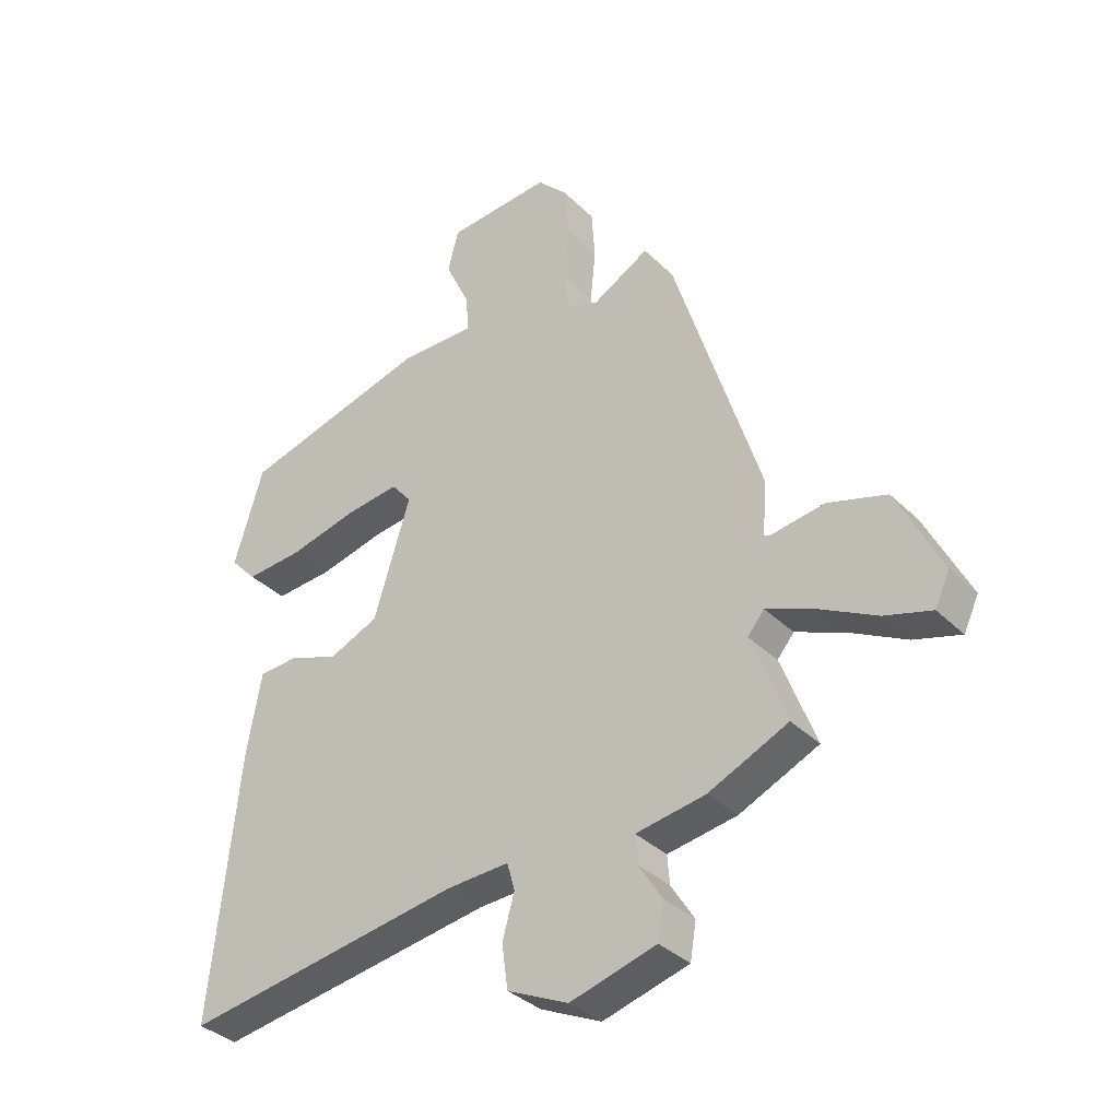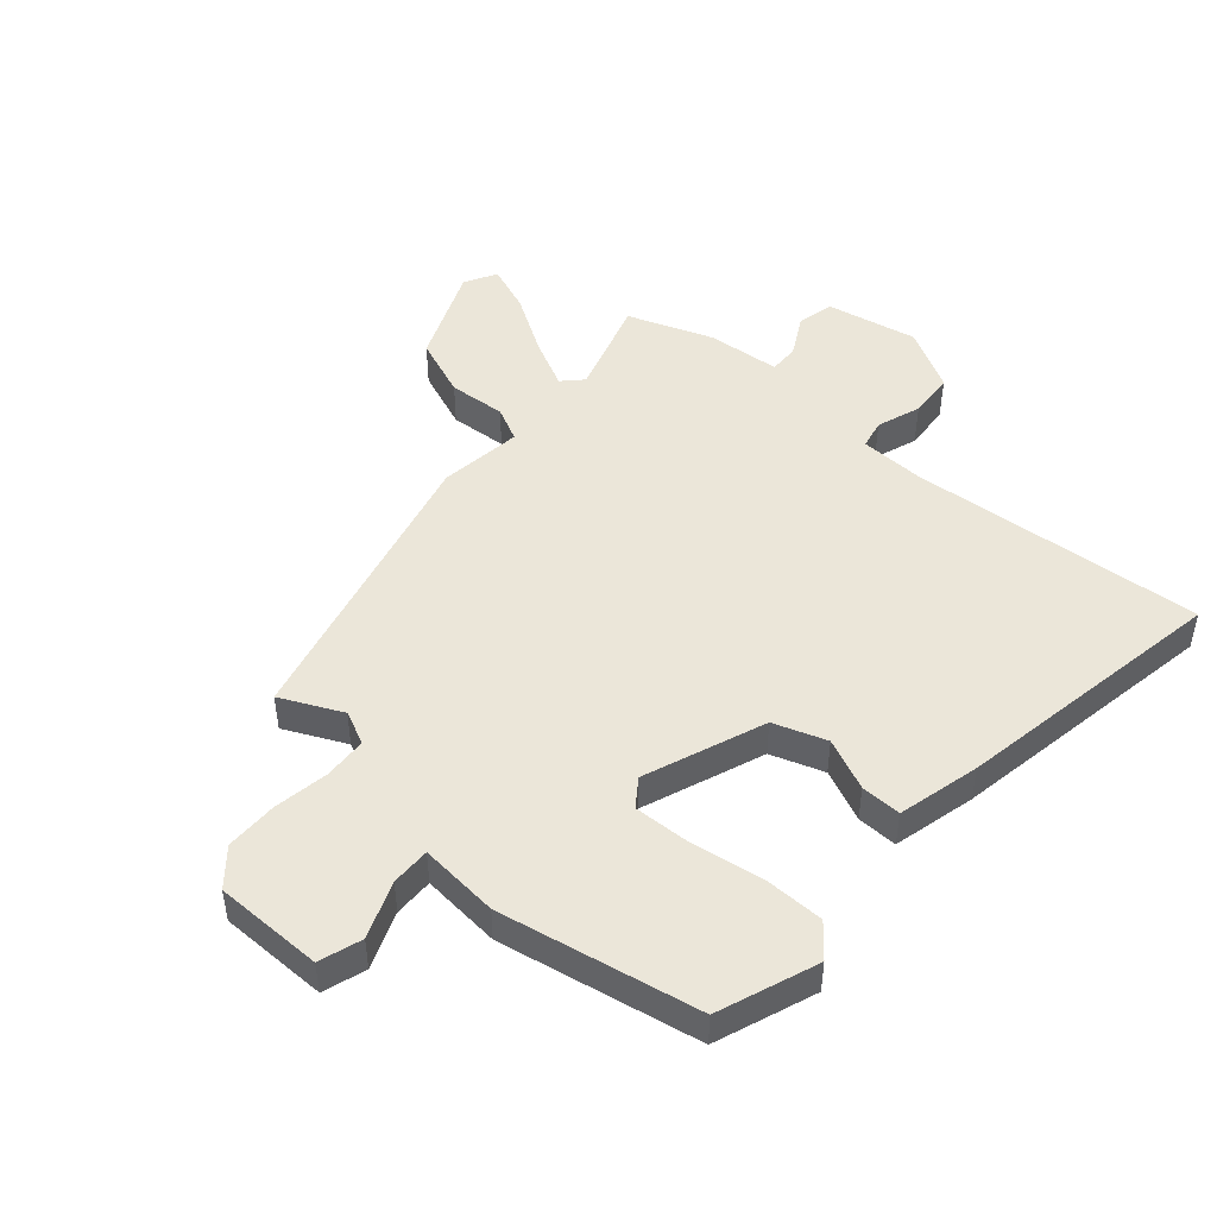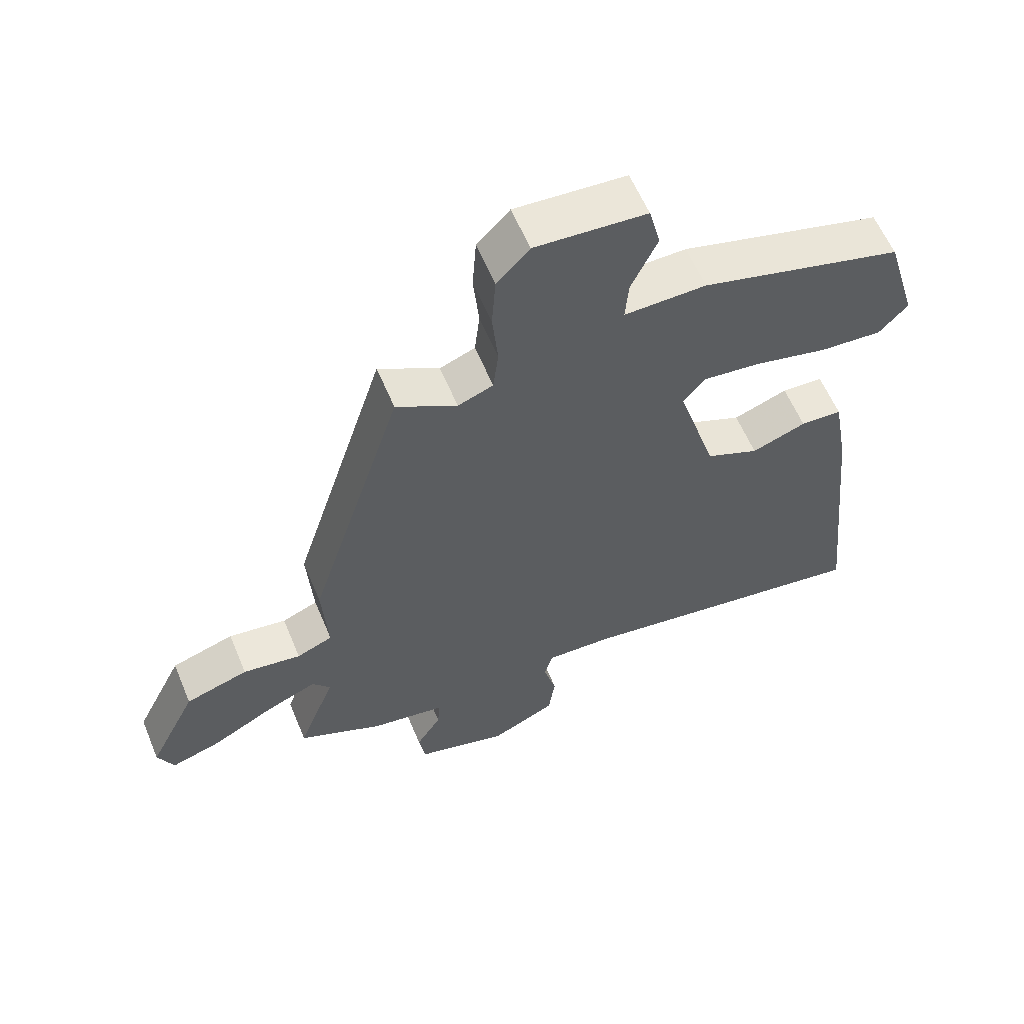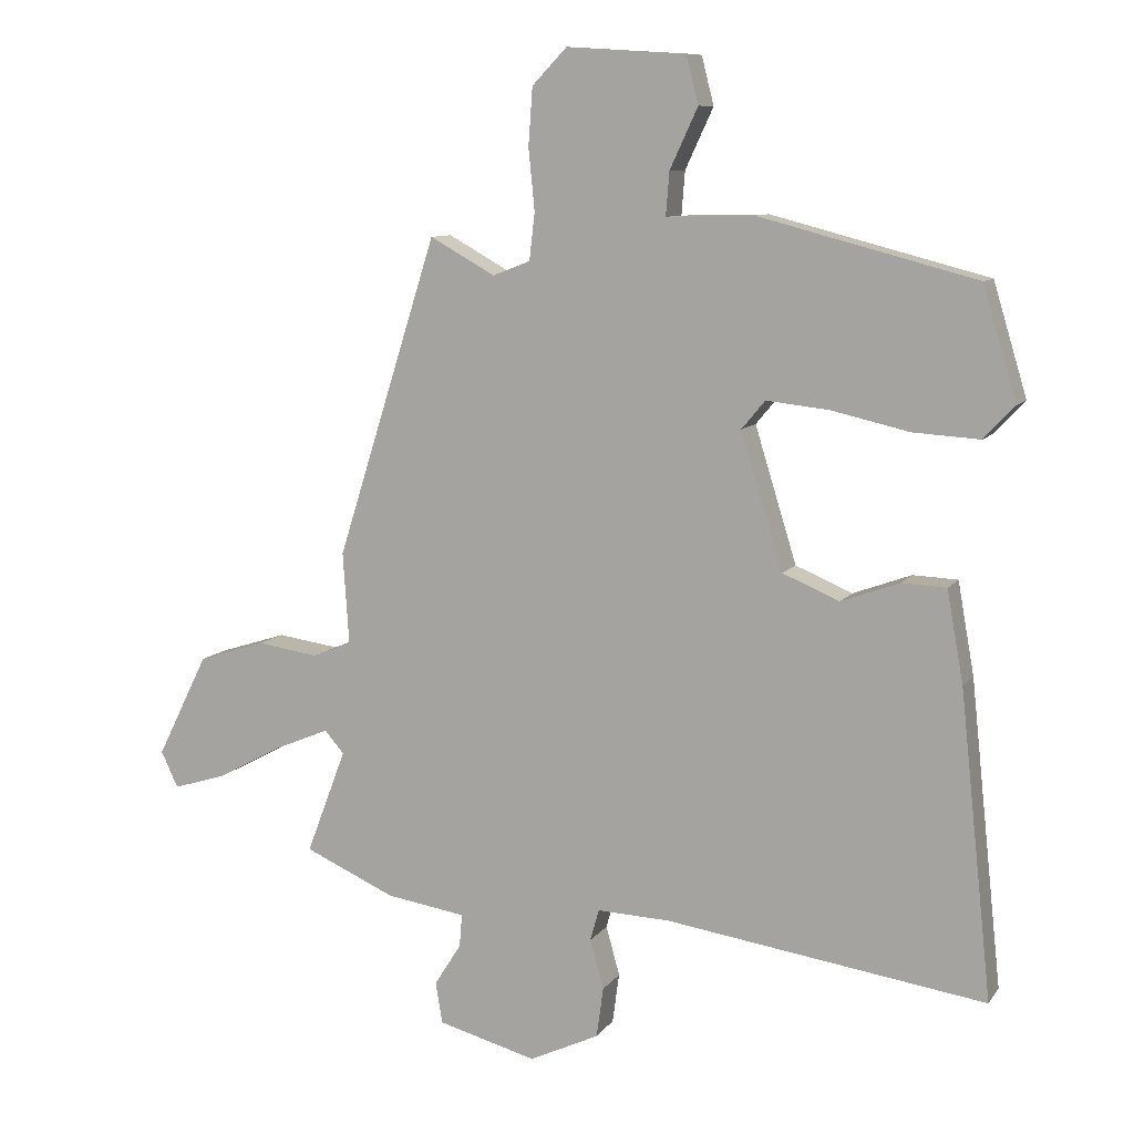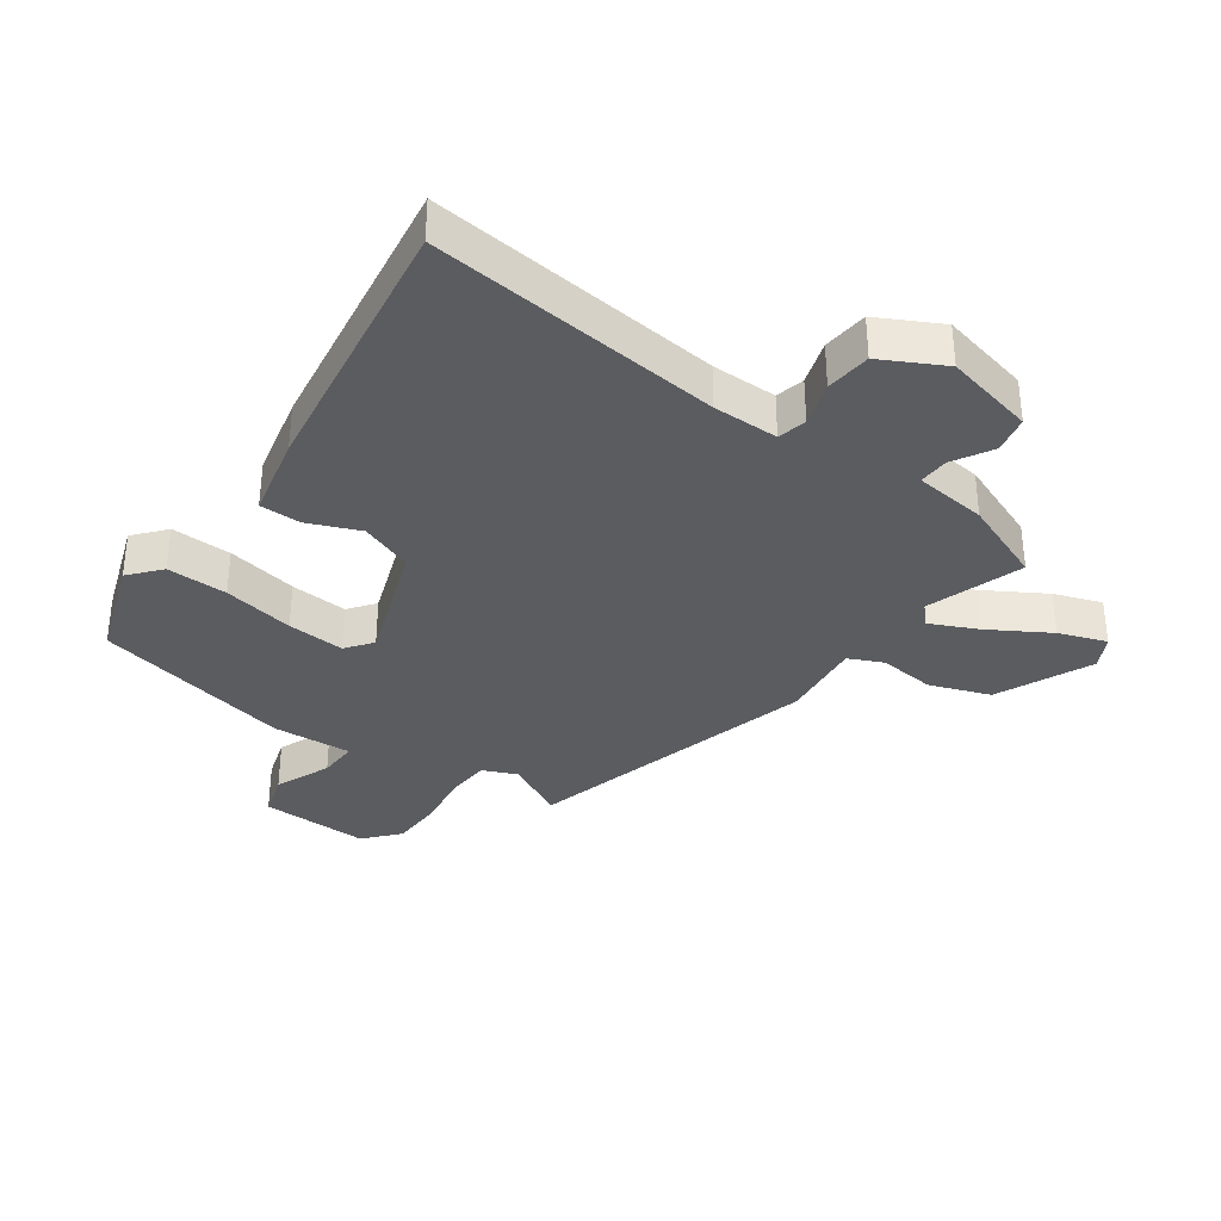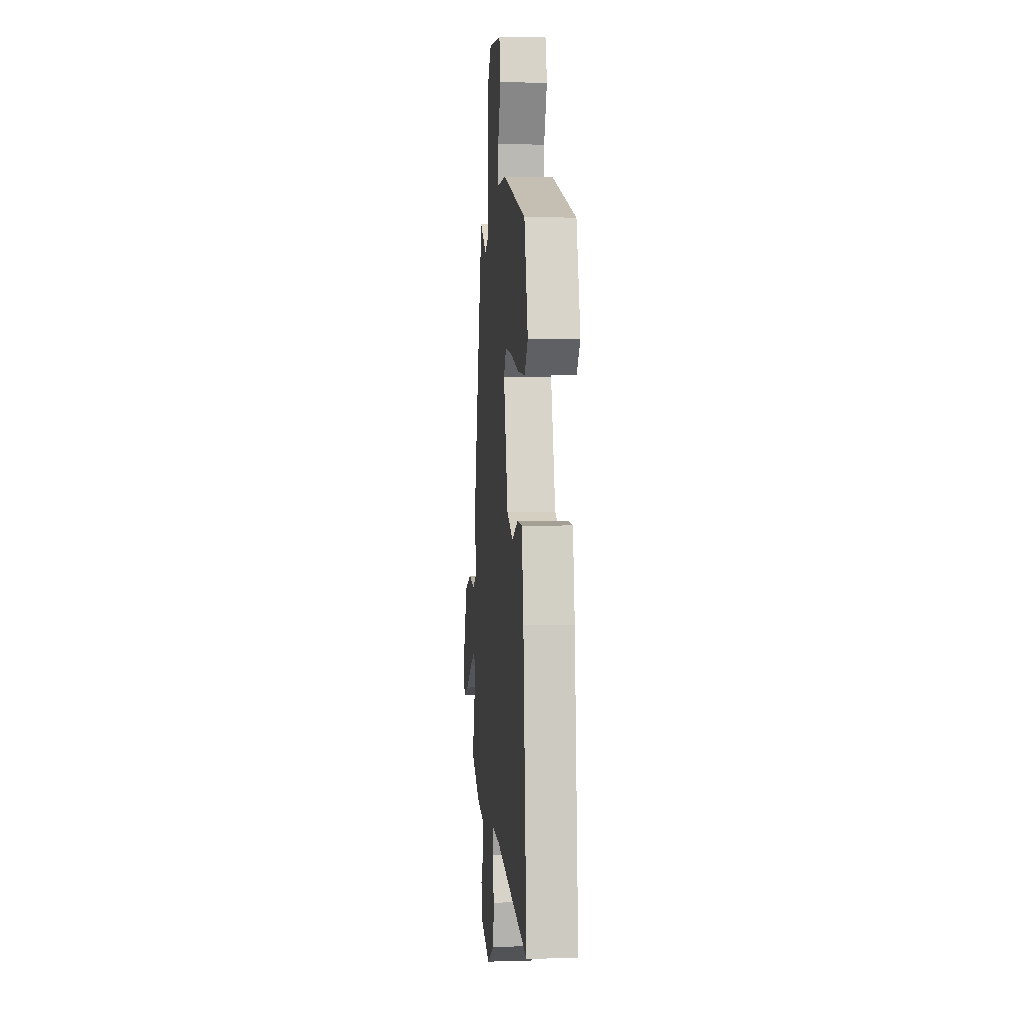
<metadata>
{"format":"obj","ext":"obj","renderer":"f3d","projection":"perspective","resolution":1024,"background":"white","views":[{"elev":-35.4,"azim":-141.7,"up":"+Z"},{"elev":48.0,"azim":44.8,"up":"+Y"},{"elev":59.5,"azim":-22.6,"up":"+Z"},{"elev":9.3,"azim":20.5,"up":"+Z"},{"elev":-34.7,"azim":146.9,"up":"+Y"},{"elev":2.8,"azim":85.1,"up":"+Z"}]}
</metadata>
<code>
v 0.493 0.07 0.465
v 0.542 0.07 0.302
v 0.497 0.07 0.254
v 0.4 0.07 0.26
v 0.287 0.07 0.286
v 0.195 0.07 0.296
v 0.161 0.07 0.255
v 0.222 0.07 0.057
v 0.305 0.07 0.022
v 0.39 0.07 0.053
v 0.455 0.07 0.05
v 0.479 0.07 -0.084
v 0.526 0.07 -0.529
v 0.058 0.07 -0.46
v -0.047 0.07 -0.456
v -0.06 0.07 -0.502
v -0.04 0.07 -0.574
v -0.05 0.07 -0.647
v -0.152 0.07 -0.695
v -0.296 0.07 -0.656
v -0.306 0.07 -0.596
v -0.267 0.07 -0.534
v -0.263 0.07 -0.486
v -0.379 0.07 -0.468
v -0.512 0.07 -0.409
v -0.454 0.07 -0.256
v -0.482 0.07 -0.223
v -0.561 0.07 -0.256
v -0.658 0.07 -0.308
v -0.736 0.07 -0.332
v -0.761 0.07 -0.279
v -0.686 0.07 -0.128
v -0.588 0.07 -0.097
v -0.497 0.07 -0.11
v -0.441 0.07 -0.087
v -0.45 0.07 0.047
v -0.303 0.07 0.513
v -0.208 0.07 0.46
v -0.153 0.07 0.481
v -0.145 0.07 0.55
v -0.154 0.07 0.64
v -0.148 0.07 0.724
v -0.097 0.07 0.777
v 0.077 0.07 0.766
v 0.095 0.07 0.696
v 0.054 0.07 0.608
v 0.049 0.07 0.545
v 0.177 0.07 0.548
v 0.493 0 0.465
v 0.542 0 0.302
v 0.497 0 0.254
v 0.4 0 0.26
v 0.287 0 0.286
v 0.195 0 0.296
v 0.161 0 0.255
v 0.222 0 0.057
v 0.305 0 0.022
v 0.39 0 0.053
v 0.455 0 0.05
v 0.479 0 -0.084
v 0.526 0 -0.529
v 0.058 0 -0.46
v -0.047 0 -0.456
v -0.06 0 -0.502
v -0.04 0 -0.574
v -0.05 0 -0.647
v -0.152 0 -0.695
v -0.296 0 -0.656
v -0.306 0 -0.596
v -0.267 0 -0.534
v -0.263 0 -0.486
v -0.379 0 -0.468
v -0.512 0 -0.409
v -0.454 0 -0.256
v -0.482 0 -0.223
v -0.561 0 -0.256
v -0.658 0 -0.308
v -0.736 0 -0.332
v -0.761 0 -0.279
v -0.686 0 -0.128
v -0.588 0 -0.097
v -0.497 0 -0.11
v -0.441 0 -0.087
v -0.45 0 0.047
v -0.303 0 0.513
v -0.208 0 0.46
v -0.153 0 0.481
v -0.145 0 0.55
v -0.154 0 0.64
v -0.148 0 0.724
v -0.097 0 0.777
v 0.077 0 0.766
v 0.095 0 0.696
v 0.054 0 0.608
v 0.049 0 0.545
v 0.177 0 0.548
f 3 4 5
f 2 3 5
f 1 2 5
f 48 1 5
f 47 48 5
f 44 45 46
f 43 44 46
f 42 43 46
f 41 42 46
f 40 41 46
f 39 40 46 47
f 47 5 6
f 39 47 6
f 38 39 6
f 35 36 37 38
f 32 33 34
f 31 32 34
f 30 31 34
f 29 30 34
f 28 29 34
f 27 28 34 35
f 38 6 7
f 35 38 7
f 27 35 7
f 26 27 7
f 26 7 8
f 25 26 8
f 24 25 8
f 23 24 8
f 20 21 22
f 19 20 22
f 18 19 22
f 17 18 22
f 16 17 22
f 15 16 22 23
f 12 13 14
f 11 12 14
f 10 11 14
f 9 10 14
f 9 14 15
f 8 9 15 23
f 53 52 51
f 53 51 50
f 53 50 49
f 53 49 96
f 53 96 95
f 94 93 92
f 94 92 91
f 94 91 90
f 94 90 89
f 94 89 88
f 95 94 88 87
f 54 53 95
f 54 95 87
f 54 87 86
f 86 85 84 83
f 82 81 80
f 82 80 79
f 82 79 78
f 82 78 77
f 82 77 76
f 83 82 76 75
f 55 54 86
f 55 86 83
f 55 83 75
f 55 75 74
f 56 55 74
f 56 74 73
f 56 73 72
f 56 72 71
f 70 69 68
f 70 68 67
f 70 67 66
f 70 66 65
f 70 65 64
f 71 70 64 63
f 62 61 60
f 62 60 59
f 62 59 58
f 62 58 57
f 63 62 57
f 71 63 57 56
f 1 49 50 2
f 2 50 51 3
f 3 51 52 4
f 4 52 53 5
f 5 53 54 6
f 6 54 55 7
f 7 55 56 8
f 8 56 57 9
f 9 57 58 10
f 10 58 59 11
f 11 59 60 12
f 12 60 61 13
f 13 61 62 14
f 14 62 63 15
f 15 63 64 16
f 16 64 65 17
f 17 65 66 18
f 18 66 67 19
f 19 67 68 20
f 20 68 69 21
f 21 69 70 22
f 22 70 71 23
f 23 71 72 24
f 24 72 73 25
f 25 73 74 26
f 26 74 75 27
f 27 75 76 28
f 28 76 77 29
f 29 77 78 30
f 30 78 79 31
f 31 79 80 32
f 32 80 81 33
f 33 81 82 34
f 34 82 83 35
f 35 83 84 36
f 36 84 85 37
f 37 85 86 38
f 38 86 87 39
f 39 87 88 40
f 40 88 89 41
f 41 89 90 42
f 42 90 91 43
f 43 91 92 44
f 44 92 93 45
f 45 93 94 46
f 46 94 95 47
f 47 95 96 48
f 48 96 49 1

</code>
